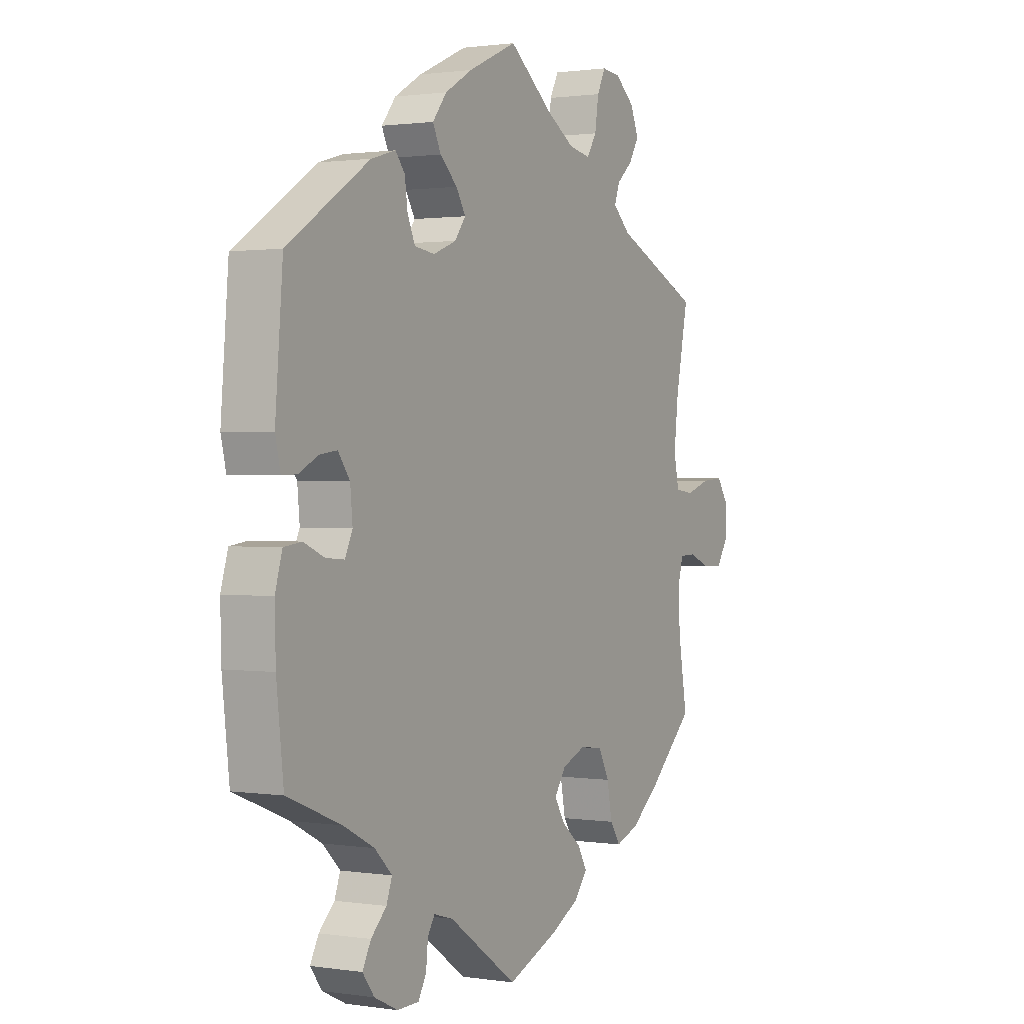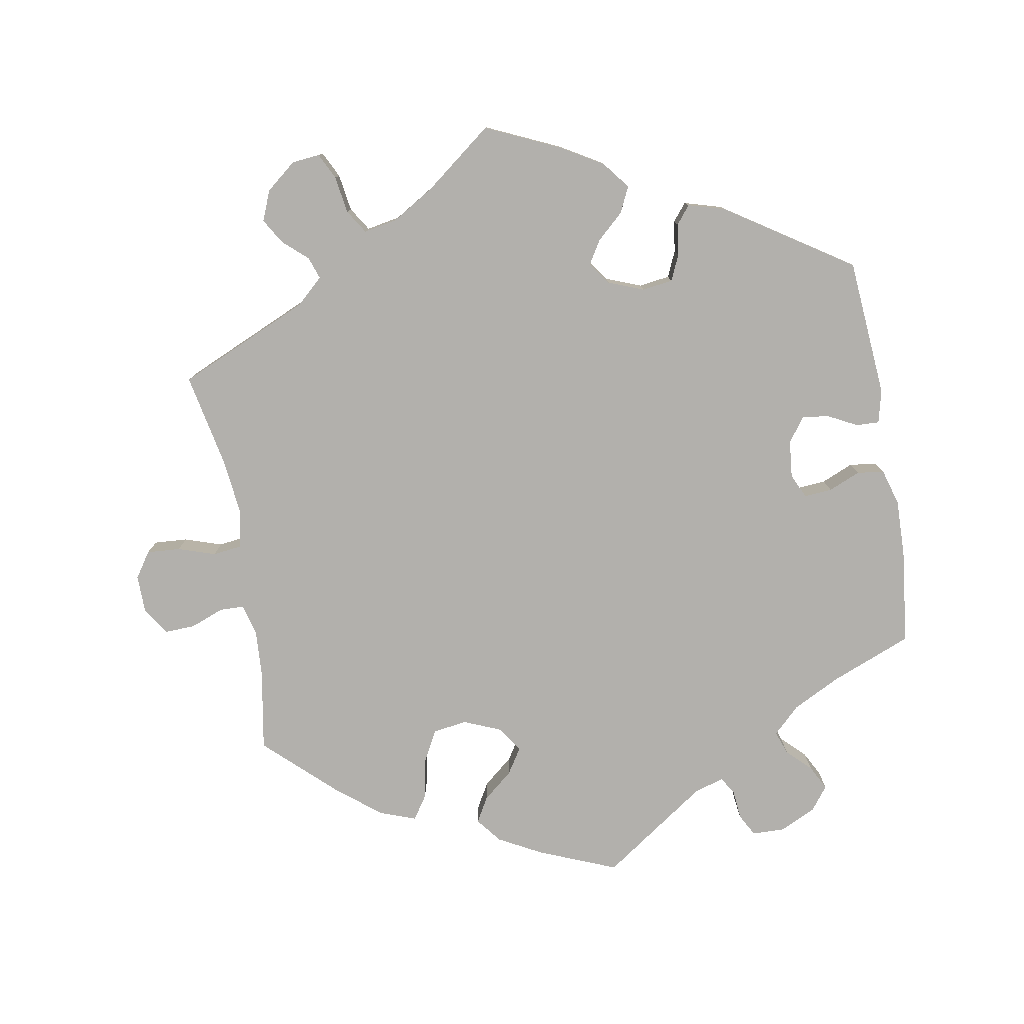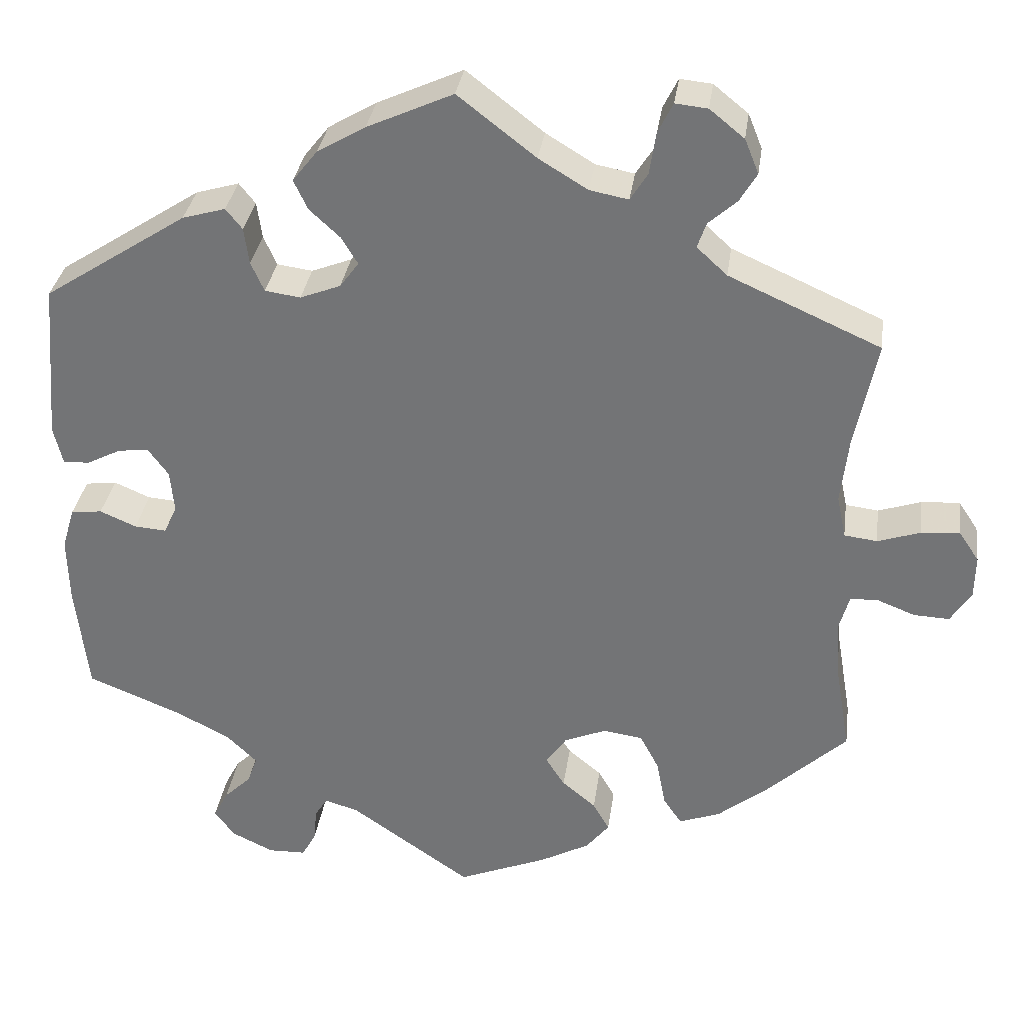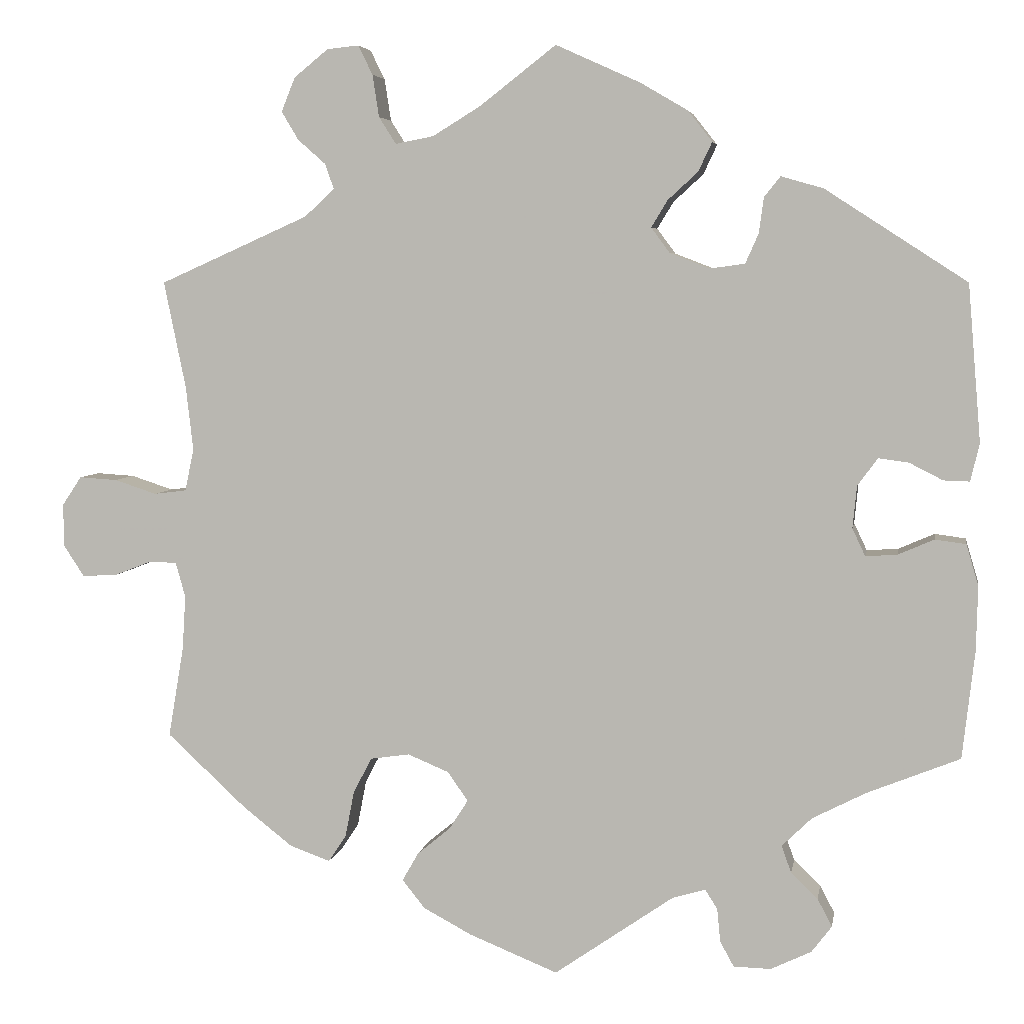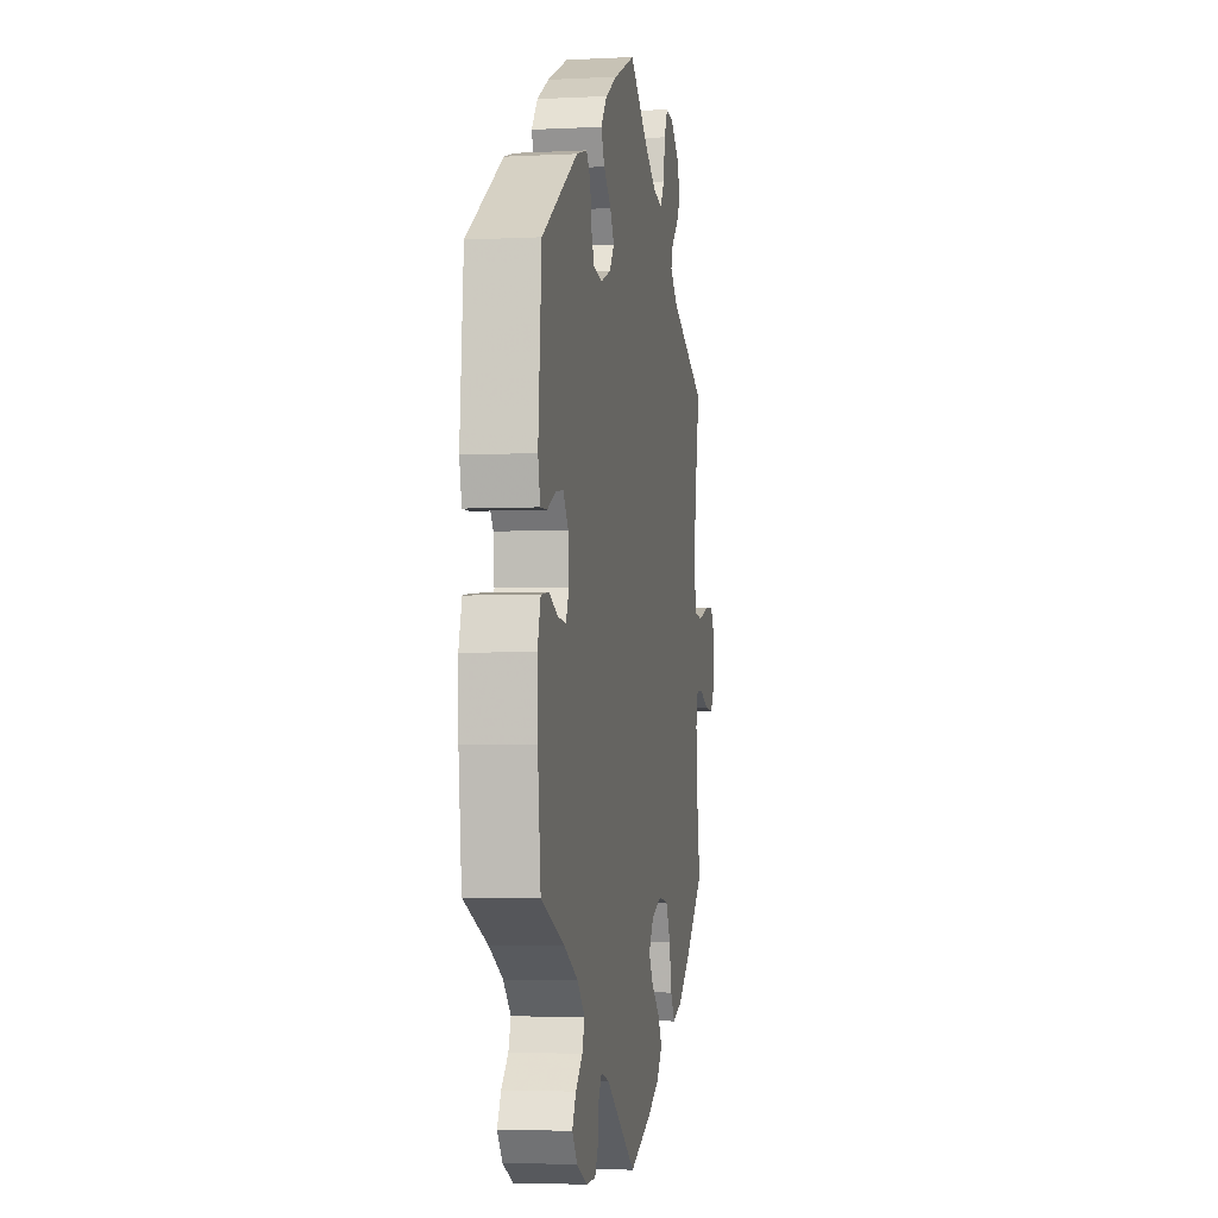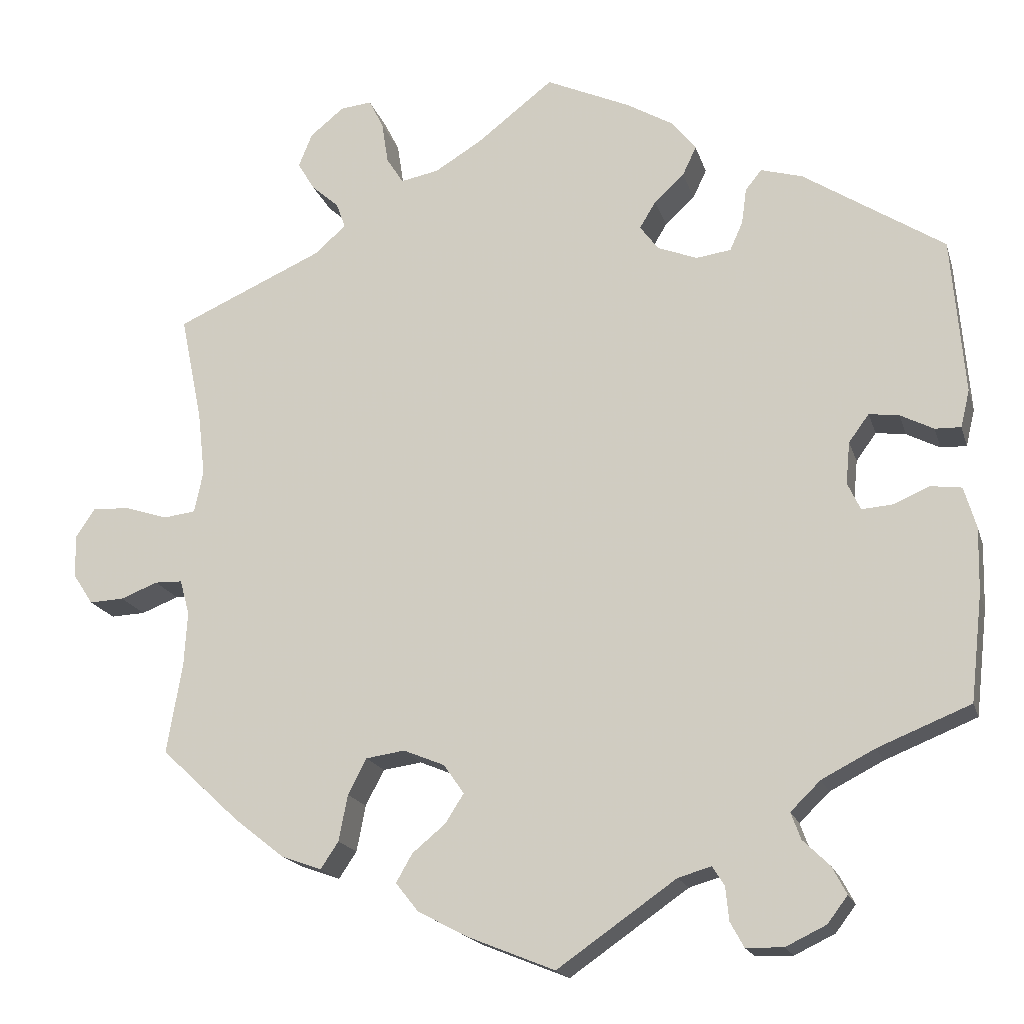
<metadata>
{"format":"obj","ext":"obj","renderer":"f3d","projection":"perspective","resolution":1024,"background":"white","views":[{"elev":1.1,"azim":119.0,"up":"+Z"},{"elev":-78.8,"azim":9.8,"up":"+Y"},{"elev":32.7,"azim":-172.2,"up":"+Z"},{"elev":5.2,"azim":9.5,"up":"+Z"},{"elev":-4.1,"azim":99.6,"up":"+Z"},{"elev":-18.0,"azim":14.9,"up":"+Z"}]}
</metadata>
<code>
v 0.386 0.07 -0.335
v 0.32 0.07 -0.369
v 0.283 0.07 -0.405
v 0.295 0.07 -0.438
v 0.328 0.07 -0.47
v 0.346 0.07 -0.504
v 0.321 0.07 -0.537
v 0.271 0.07 -0.561
v 0.225 0.07 -0.56
v 0.208 0.07 -0.529
v 0.204 0.07 -0.488
v 0.189 0.07 -0.464
v 0.148 0.07 -0.476
v 0.001 0.07 -0.578
v -0.108 0.07 -0.534
v -0.168 0.07 -0.502
v -0.196 0.07 -0.467
v -0.176 0.07 -0.432
v -0.135 0.07 -0.398
v -0.112 0.07 -0.362
v -0.137 0.07 -0.326
v -0.188 0.07 -0.305
v -0.236 0.07 -0.312
v -0.259 0.07 -0.356
v -0.27 0.07 -0.413
v -0.292 0.07 -0.446
v -0.342 0.07 -0.428
v -0.403 0.07 -0.38
v -0.501 0.07 -0.289
v -0.482 0.07 -0.177
v -0.478 0.07 -0.11
v -0.49 0.07 -0.067
v -0.524 0.07 -0.066
v -0.57 0.07 -0.084
v -0.613 0.07 -0.086
v -0.638 0.07 -0.048
v -0.639 0.07 0.005
v -0.615 0.07 0.041
v -0.568 0.07 0.038
v -0.516 0.07 0.021
v -0.476 0.07 0.026
v -0.465 0.07 0.078
v -0.474 0.07 0.157
v -0.501 0.07 0.289
v -0.317 0.07 0.371
v -0.28 0.07 0.405
v -0.291 0.07 0.436
v -0.325 0.07 0.466
v -0.346 0.07 0.501
v -0.329 0.07 0.543
v -0.287 0.07 0.577
v -0.248 0.07 0.581
v -0.23 0.07 0.545
v -0.222 0.07 0.493
v -0.201 0.07 0.46
v -0.154 0.07 0.469
v -0.095 0.07 0.505
v -0.001 0.07 0.578
v 0.103 0.07 0.531
v 0.161 0.07 0.497
v 0.191 0.07 0.459
v 0.174 0.07 0.423
v 0.137 0.07 0.389
v 0.117 0.07 0.356
v 0.14 0.07 0.325
v 0.189 0.07 0.306
v 0.232 0.07 0.312
v 0.248 0.07 0.348
v 0.254 0.07 0.392
v 0.274 0.07 0.417
v 0.326 0.07 0.402
v 0.5 0.07 0.289
v 0.516 0.07 0.096
v 0.505 0.07 0.05
v 0.473 0.07 0.051
v 0.432 0.07 0.072
v 0.395 0.07 0.077
v 0.37 0.07 0.043
v 0.365 0.07 -0.009
v 0.381 0.07 -0.043
v 0.42 0.07 -0.04
v 0.464 0.07 -0.021
v 0.502 0.07 -0.026
v 0.517 0.07 -0.077
v 0.515 0.07 -0.157
v 0.5 0.07 -0.289
v 0.386 0 -0.335
v 0.32 0 -0.369
v 0.283 0 -0.405
v 0.295 0 -0.438
v 0.328 0 -0.47
v 0.346 0 -0.504
v 0.321 0 -0.537
v 0.271 0 -0.561
v 0.225 0 -0.56
v 0.208 0 -0.529
v 0.204 0 -0.488
v 0.189 0 -0.464
v 0.148 0 -0.476
v 0.001 0 -0.578
v -0.108 0 -0.534
v -0.168 0 -0.502
v -0.196 0 -0.467
v -0.176 0 -0.432
v -0.135 0 -0.398
v -0.112 0 -0.362
v -0.137 0 -0.326
v -0.188 0 -0.305
v -0.236 0 -0.312
v -0.259 0 -0.356
v -0.27 0 -0.413
v -0.292 0 -0.446
v -0.342 0 -0.428
v -0.403 0 -0.38
v -0.501 0 -0.289
v -0.482 0 -0.177
v -0.478 0 -0.11
v -0.49 0 -0.067
v -0.524 0 -0.066
v -0.57 0 -0.084
v -0.613 0 -0.086
v -0.638 0 -0.048
v -0.639 0 0.005
v -0.615 0 0.041
v -0.568 0 0.038
v -0.516 0 0.021
v -0.476 0 0.026
v -0.465 0 0.078
v -0.474 0 0.157
v -0.501 0 0.289
v -0.317 0 0.371
v -0.28 0 0.405
v -0.291 0 0.436
v -0.325 0 0.466
v -0.346 0 0.501
v -0.329 0 0.543
v -0.287 0 0.577
v -0.248 0 0.581
v -0.23 0 0.545
v -0.222 0 0.493
v -0.201 0 0.46
v -0.154 0 0.469
v -0.095 0 0.505
v -0.001 0 0.578
v 0.103 0 0.531
v 0.161 0 0.497
v 0.191 0 0.459
v 0.174 0 0.423
v 0.137 0 0.389
v 0.117 0 0.356
v 0.14 0 0.325
v 0.189 0 0.306
v 0.232 0 0.312
v 0.248 0 0.348
v 0.254 0 0.392
v 0.274 0 0.417
v 0.326 0 0.402
v 0.5 0 0.289
v 0.516 0 0.096
v 0.505 0 0.05
v 0.473 0 0.051
v 0.432 0 0.072
v 0.395 0 0.077
v 0.37 0 0.043
v 0.365 0 -0.009
v 0.381 0 -0.043
v 0.42 0 -0.04
v 0.464 0 -0.021
v 0.502 0 -0.026
v 0.517 0 -0.077
v 0.515 0 -0.157
v 0.5 0 -0.289
f 85 86 1
f 84 85 1 2
f 81 82 83 84
f 80 81 84 2
f 79 80 2 3
f 78 79 3
f 73 74 75 76
f 73 76 77
f 72 73 77
f 71 72 77 78
f 68 69 70 71
f 67 68 71 78
f 60 61 62 63
f 60 63 64
f 57 58 59 60
f 56 57 60 64
f 55 56 64 65
f 51 52 53 54
f 51 54 55
f 50 51 55
f 47 48 49 50
f 47 50 55
f 46 47 55 65
f 43 44 45
f 42 43 45 46
f 41 42 46 65
f 37 38 39 40
f 37 40 41
f 36 37 41
f 33 34 35 36
f 32 33 36 41
f 31 32 41 65
f 27 28 29 30
f 24 25 26 27
f 23 24 27 30
f 22 23 30 31
f 16 17 18 19
f 16 19 20
f 13 14 15 16
f 12 13 16 20
f 8 9 10 11
f 8 11 12
f 7 8 12
f 4 5 6 7
f 3 4 7 12
f 66 67 78 3
f 21 22 31 65
f 20 21 65 66
f 3 12 20 66
f 87 172 171
f 88 87 171 170
f 170 169 168 167
f 88 170 167 166
f 89 88 166 165
f 89 165 164
f 162 161 160 159
f 163 162 159
f 163 159 158
f 164 163 158 157
f 157 156 155 154
f 164 157 154 153
f 149 148 147 146
f 150 149 146
f 146 145 144 143
f 150 146 143 142
f 151 150 142 141
f 140 139 138 137
f 141 140 137
f 141 137 136
f 136 135 134 133
f 141 136 133
f 151 141 133 132
f 131 130 129
f 132 131 129 128
f 151 132 128 127
f 126 125 124 123
f 127 126 123
f 127 123 122
f 122 121 120 119
f 127 122 119 118
f 151 127 118 117
f 116 115 114 113
f 113 112 111 110
f 116 113 110 109
f 117 116 109 108
f 105 104 103 102
f 106 105 102
f 102 101 100 99
f 106 102 99 98
f 97 96 95 94
f 98 97 94
f 98 94 93
f 93 92 91 90
f 98 93 90 89
f 89 164 153 152
f 151 117 108 107
f 152 151 107 106
f 152 106 98 89
f 1 87 88 2
f 2 88 89 3
f 3 89 90 4
f 4 90 91 5
f 5 91 92 6
f 6 92 93 7
f 7 93 94 8
f 8 94 95 9
f 9 95 96 10
f 10 96 97 11
f 11 97 98 12
f 12 98 99 13
f 13 99 100 14
f 14 100 101 15
f 15 101 102 16
f 16 102 103 17
f 17 103 104 18
f 18 104 105 19
f 19 105 106 20
f 20 106 107 21
f 21 107 108 22
f 22 108 109 23
f 23 109 110 24
f 24 110 111 25
f 25 111 112 26
f 26 112 113 27
f 27 113 114 28
f 28 114 115 29
f 29 115 116 30
f 30 116 117 31
f 31 117 118 32
f 32 118 119 33
f 33 119 120 34
f 34 120 121 35
f 35 121 122 36
f 36 122 123 37
f 37 123 124 38
f 38 124 125 39
f 39 125 126 40
f 40 126 127 41
f 41 127 128 42
f 42 128 129 43
f 43 129 130 44
f 44 130 131 45
f 45 131 132 46
f 46 132 133 47
f 47 133 134 48
f 48 134 135 49
f 49 135 136 50
f 50 136 137 51
f 51 137 138 52
f 52 138 139 53
f 53 139 140 54
f 54 140 141 55
f 55 141 142 56
f 56 142 143 57
f 57 143 144 58
f 58 144 145 59
f 59 145 146 60
f 60 146 147 61
f 61 147 148 62
f 62 148 149 63
f 63 149 150 64
f 64 150 151 65
f 65 151 152 66
f 66 152 153 67
f 67 153 154 68
f 68 154 155 69
f 69 155 156 70
f 70 156 157 71
f 71 157 158 72
f 72 158 159 73
f 73 159 160 74
f 74 160 161 75
f 75 161 162 76
f 76 162 163 77
f 77 163 164 78
f 78 164 165 79
f 79 165 166 80
f 80 166 167 81
f 81 167 168 82
f 82 168 169 83
f 83 169 170 84
f 84 170 171 85
f 85 171 172 86
f 86 172 87 1

</code>
